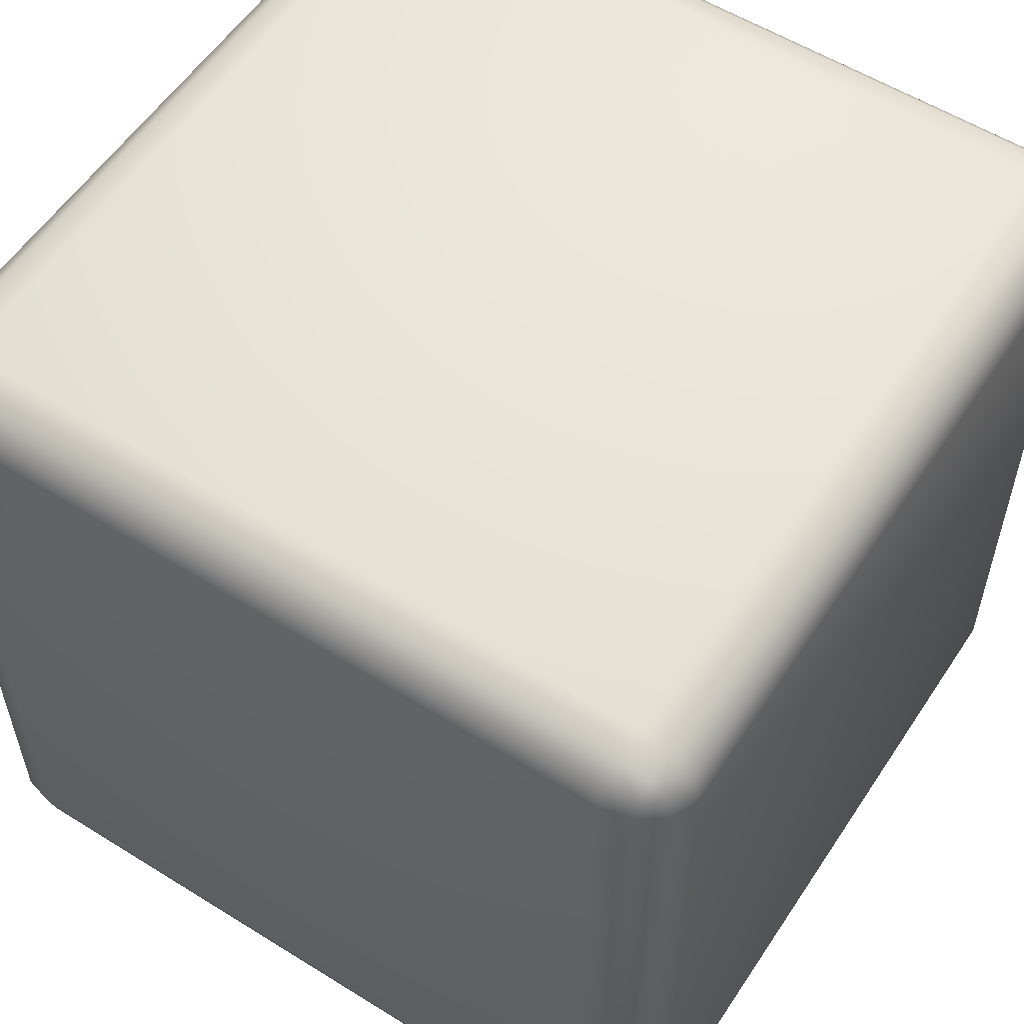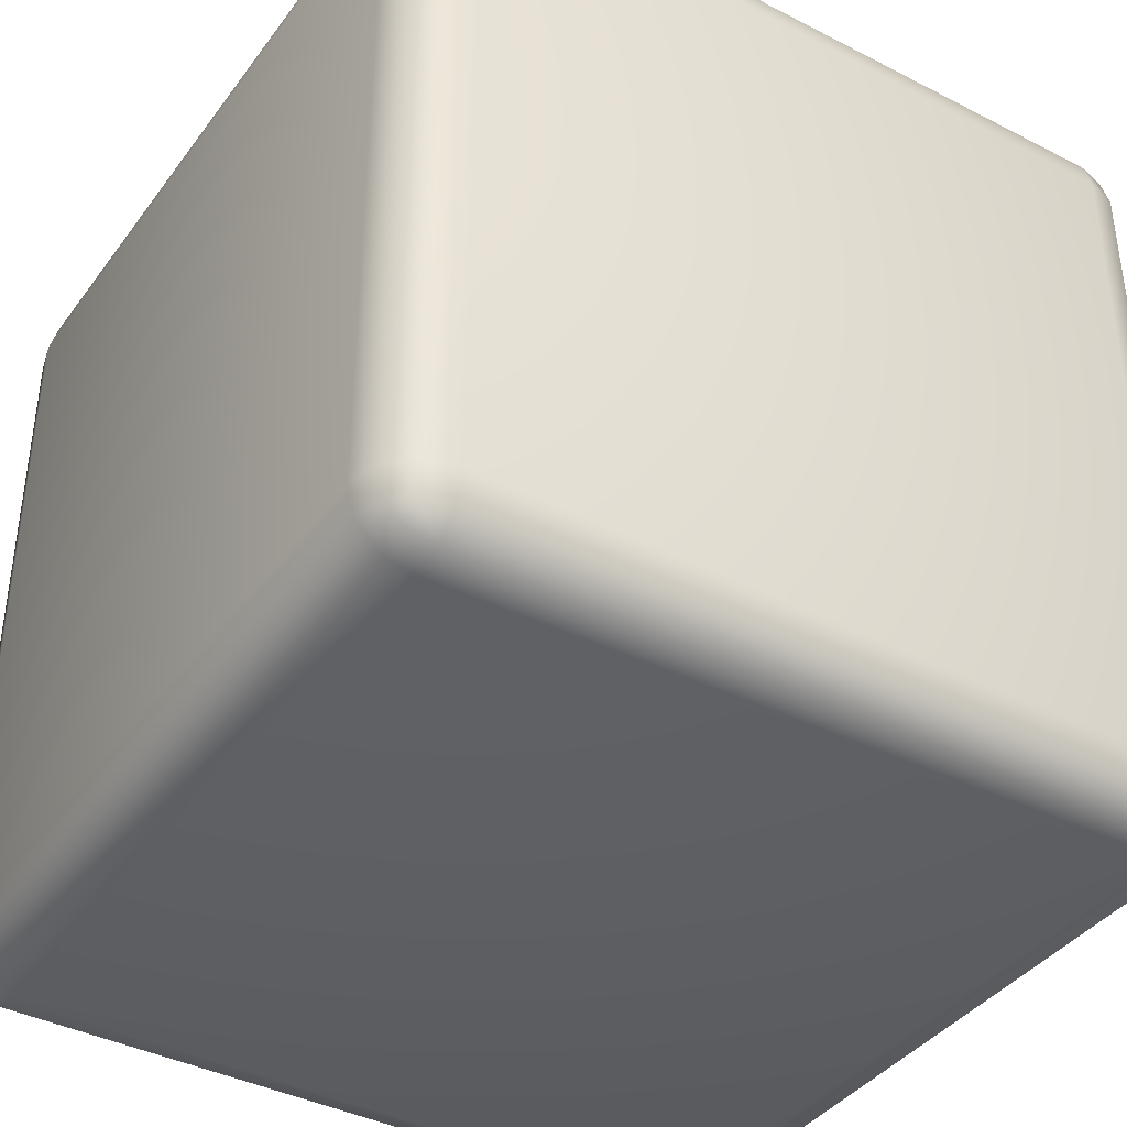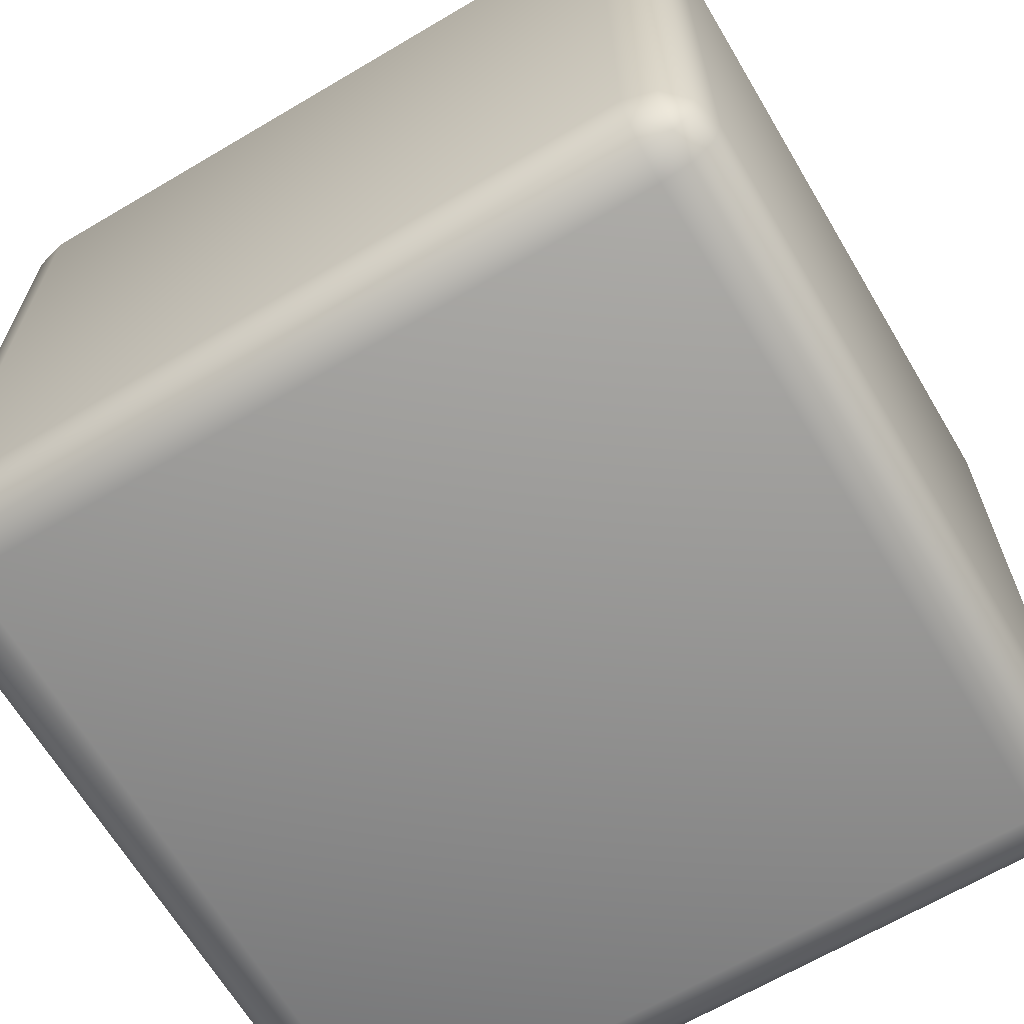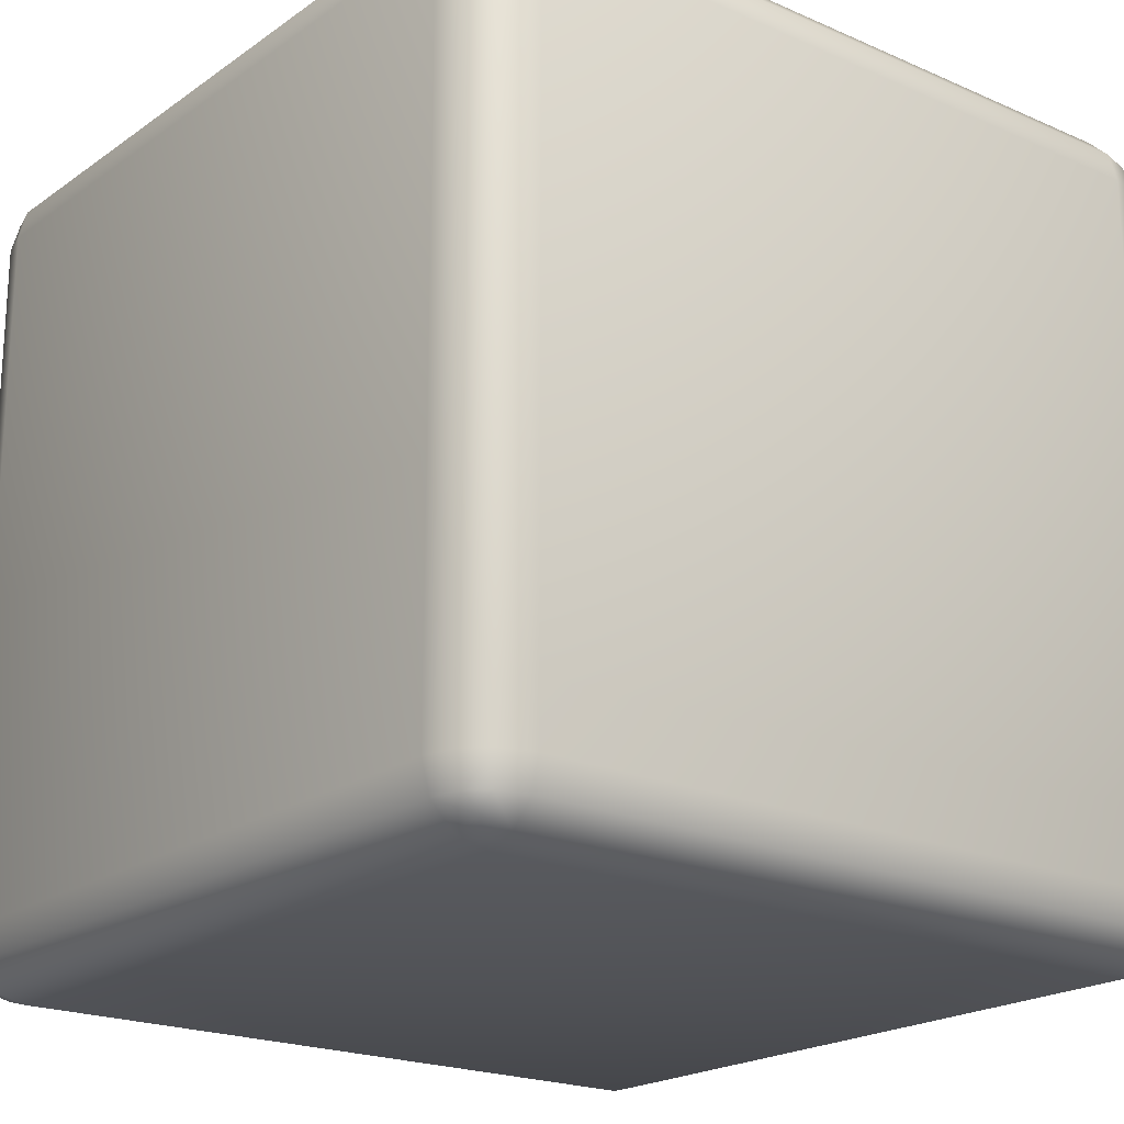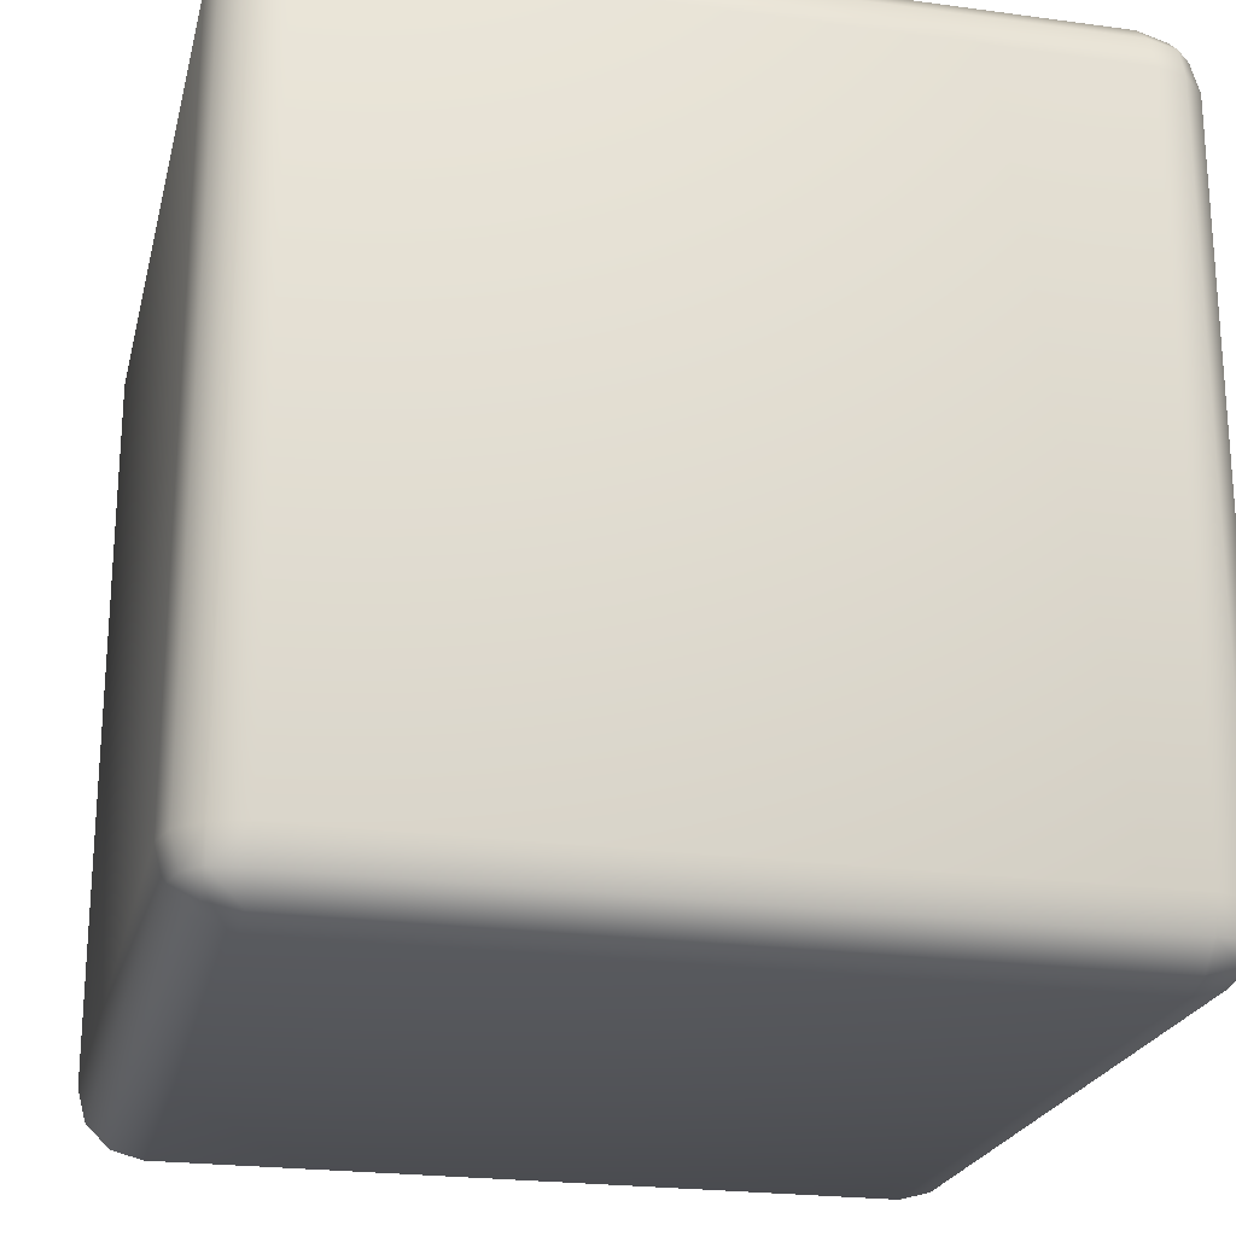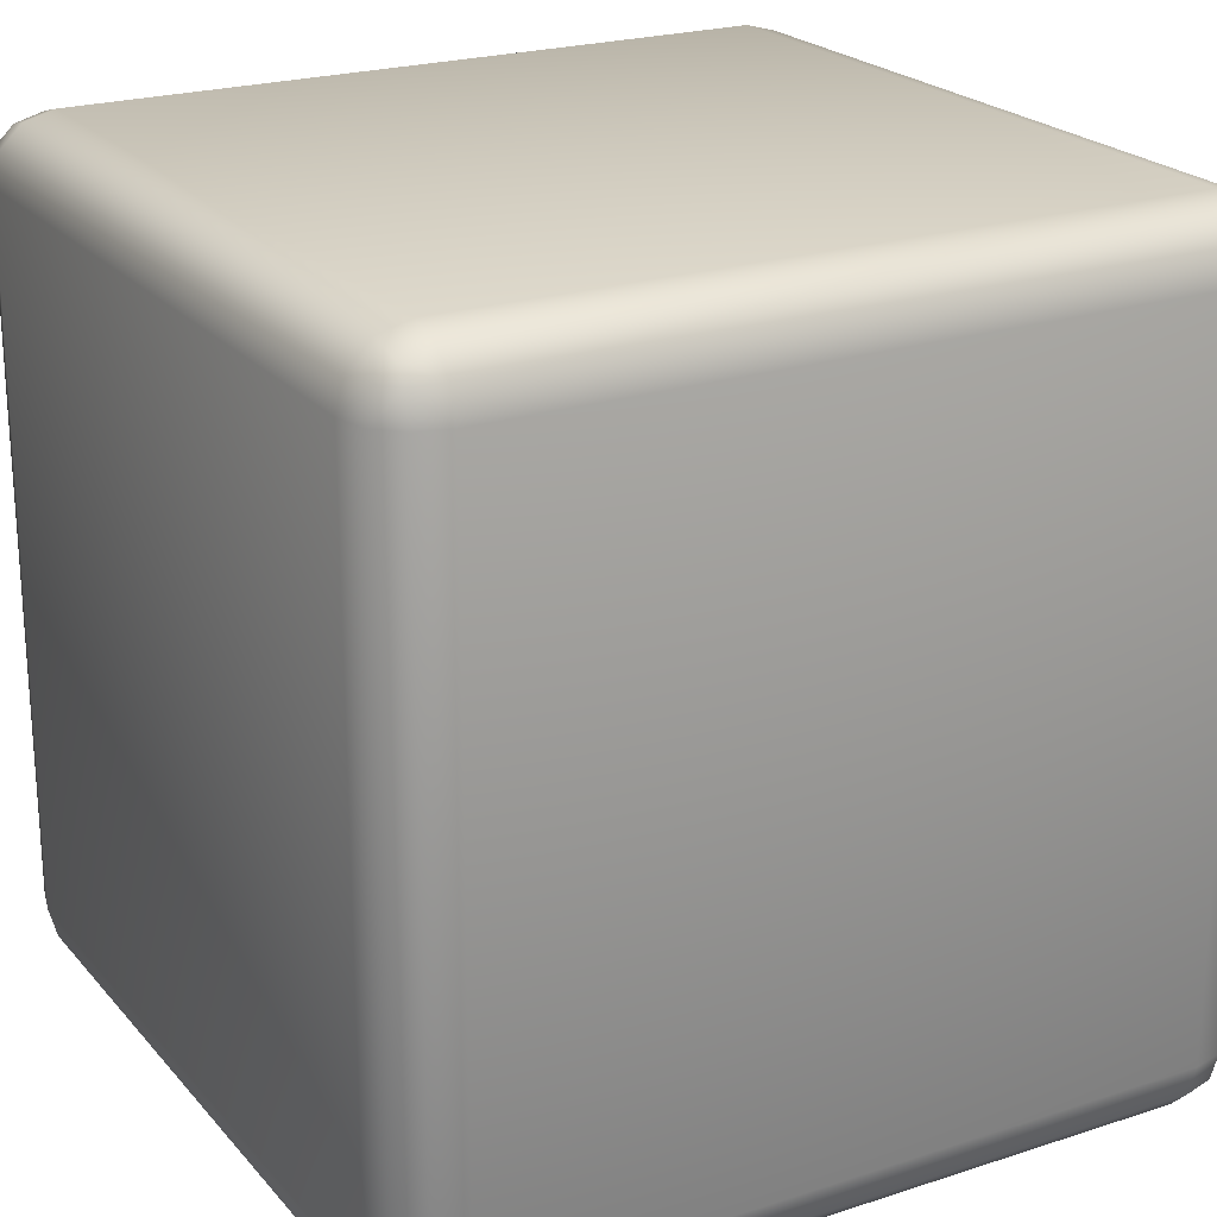
<metadata>
{"format":"obj","ext":"obj","renderer":"f3d","projection":"perspective","resolution":1024,"background":"white","views":[{"elev":56.3,"azim":123.1,"up":"+Z"},{"elev":-39.5,"azim":57.4,"up":"+Z"},{"elev":-66.0,"azim":30.7,"up":"+Z"},{"elev":-20.5,"azim":-128.6,"up":"+Z"},{"elev":-22.7,"azim":76.9,"up":"+Z"},{"elev":22.4,"azim":-119.4,"up":"+Z"}]}
</metadata>
<code>
o Cube_Cube.001
v -0.85 -1 0.85
v -0.85 -0.85 1
v -1 -0.85 0.85
v -0.85 -0.98 0.9249
v -0.9249 -0.98 0.85
v -0.9217 -0.9605 0.9217
v -0.9249 -0.85 0.98
v -0.85 -0.9249 0.98
v -0.9217 -0.9217 0.9605
v -0.98 -0.9249 0.85
v -0.98 -0.85 0.9249
v -0.9605 -0.9217 0.9217
v -0.85 0.85 1
v -0.85 1 0.85
v -1 0.85 0.85
v -0.85 0.9249 0.98
v -0.9249 0.85 0.98
v -0.9217 0.9217 0.9605
v -0.9249 0.98 0.85
v -0.85 0.98 0.9249
v -0.9217 0.9605 0.9217
v -0.98 0.85 0.9249
v -0.98 0.9249 0.85
v -0.9605 0.9217 0.9217
v -0.85 -1 -0.85
v -1 -0.85 -0.85
v -0.85 -0.85 -1
v -0.9249 -0.98 -0.85
v -0.85 -0.98 -0.9249
v -0.9217 -0.9605 -0.9217
v -0.98 -0.85 -0.9249
v -0.98 -0.9249 -0.85
v -0.9605 -0.9217 -0.9217
v -0.85 -0.9249 -0.98
v -0.9249 -0.85 -0.98
v -0.9217 -0.9217 -0.9605
v -0.85 1 -0.85
v -0.85 0.85 -1
v -1 0.85 -0.85
v -0.85 0.98 -0.9249
v -0.9249 0.98 -0.85
v -0.9217 0.9605 -0.9217
v -0.9249 0.85 -0.98
v -0.85 0.9249 -0.98
v -0.9217 0.9217 -0.9605
v -0.98 0.9249 -0.85
v -0.98 0.85 -0.9249
v -0.9605 0.9217 -0.9217
v 0.85 -1 0.85
v 1 -0.85 0.85
v 0.85 -0.85 1
v 0.9249 -0.98 0.85
v 0.85 -0.98 0.9249
v 0.9217 -0.9605 0.9217
v 0.98 -0.85 0.9249
v 0.98 -0.9249 0.85
v 0.9605 -0.9217 0.9217
v 0.85 -0.9249 0.98
v 0.9249 -0.85 0.98
v 0.9217 -0.9217 0.9605
v 0.85 1 0.85
v 0.85 0.85 1
v 1 0.85 0.85
v 0.85 0.98 0.9249
v 0.9249 0.98 0.85
v 0.9217 0.9605 0.9217
v 0.9249 0.85 0.98
v 0.85 0.9249 0.98
v 0.9217 0.9217 0.9605
v 0.98 0.9249 0.85
v 0.98 0.85 0.9249
v 0.9605 0.9217 0.9217
v 0.85 -1 -0.85
v 0.85 -0.85 -1
v 1 -0.85 -0.85
v 0.85 -0.98 -0.9249
v 0.9249 -0.98 -0.85
v 0.9217 -0.9605 -0.9217
v 0.9249 -0.85 -0.98
v 0.85 -0.9249 -0.98
v 0.9217 -0.9217 -0.9605
v 0.98 -0.9249 -0.85
v 0.98 -0.85 -0.9249
v 0.9605 -0.9217 -0.9217
v 0.85 1 -0.85
v 1 0.85 -0.85
v 0.85 0.85 -1
v 0.9249 0.98 -0.85
v 0.85 0.98 -0.9249
v 0.9217 0.9605 -0.9217
v 0.98 0.85 -0.9249
v 0.98 0.9249 -0.85
v 0.9605 0.9217 -0.9217
v 0.85 0.9249 -0.98
v 0.9249 0.85 -0.98
v 0.9217 0.9217 -0.9605
f 51 62 13 2
f 75 86 63 50
f 85 37 14 61
f 3 15 39 26
f 27 38 87 74
f 1 4 6 5
f 4 8 9 6
f 2 7 9 8
f 7 11 12 9
f 3 10 12 11
f 10 5 6 12
f 6 9 12
f 13 16 18 17
f 16 20 21 18
f 14 19 21 20
f 19 23 24 21
f 15 22 24 23
f 22 17 18 24
f 18 21 24
f 25 28 30 29
f 28 32 33 30
f 26 31 33 32
f 31 35 36 33
f 27 34 36 35
f 34 29 30 36
f 30 33 36
f 37 40 42 41
f 40 44 45 42
f 38 43 45 44
f 43 47 48 45
f 39 46 48 47
f 46 41 42 48
f 42 45 48
f 49 52 54 53
f 52 56 57 54
f 50 55 57 56
f 55 59 60 57
f 51 58 60 59
f 58 53 54 60
f 54 57 60
f 61 64 66 65
f 64 68 69 66
f 62 67 69 68
f 67 71 72 69
f 63 70 72 71
f 70 65 66 72
f 66 69 72
f 73 76 78 77
f 76 80 81 78
f 74 79 81 80
f 79 83 84 81
f 75 82 84 83
f 82 77 78 84
f 78 81 84
f 85 88 90 89
f 88 92 93 90
f 86 91 93 92
f 91 95 96 93
f 87 94 96 95
f 94 89 90 96
f 90 93 96
f 25 1 5 28
f 28 5 10 32
f 32 10 3 26
f 2 13 17 7
f 7 17 22 11
f 11 22 15 3
f 14 37 41 19
f 19 41 46 23
f 23 46 39 15
f 38 27 35 43
f 43 35 31 47
f 47 31 26 39
f 73 25 29 76
f 76 29 34 80
f 80 34 27 74
f 37 85 89 40
f 40 89 94 44
f 44 94 87 38
f 86 75 83 91
f 91 83 79 95
f 95 79 74 87
f 49 73 77 52
f 52 77 82 56
f 56 82 75 50
f 85 61 65 88
f 88 65 70 92
f 92 70 63 86
f 62 51 59 67
f 67 59 55 71
f 71 55 50 63
f 1 49 53 4
f 4 53 58 8
f 8 58 51 2
f 61 14 20 64
f 64 20 16 68
f 68 16 13 62
f 25 73 49 1

</code>
